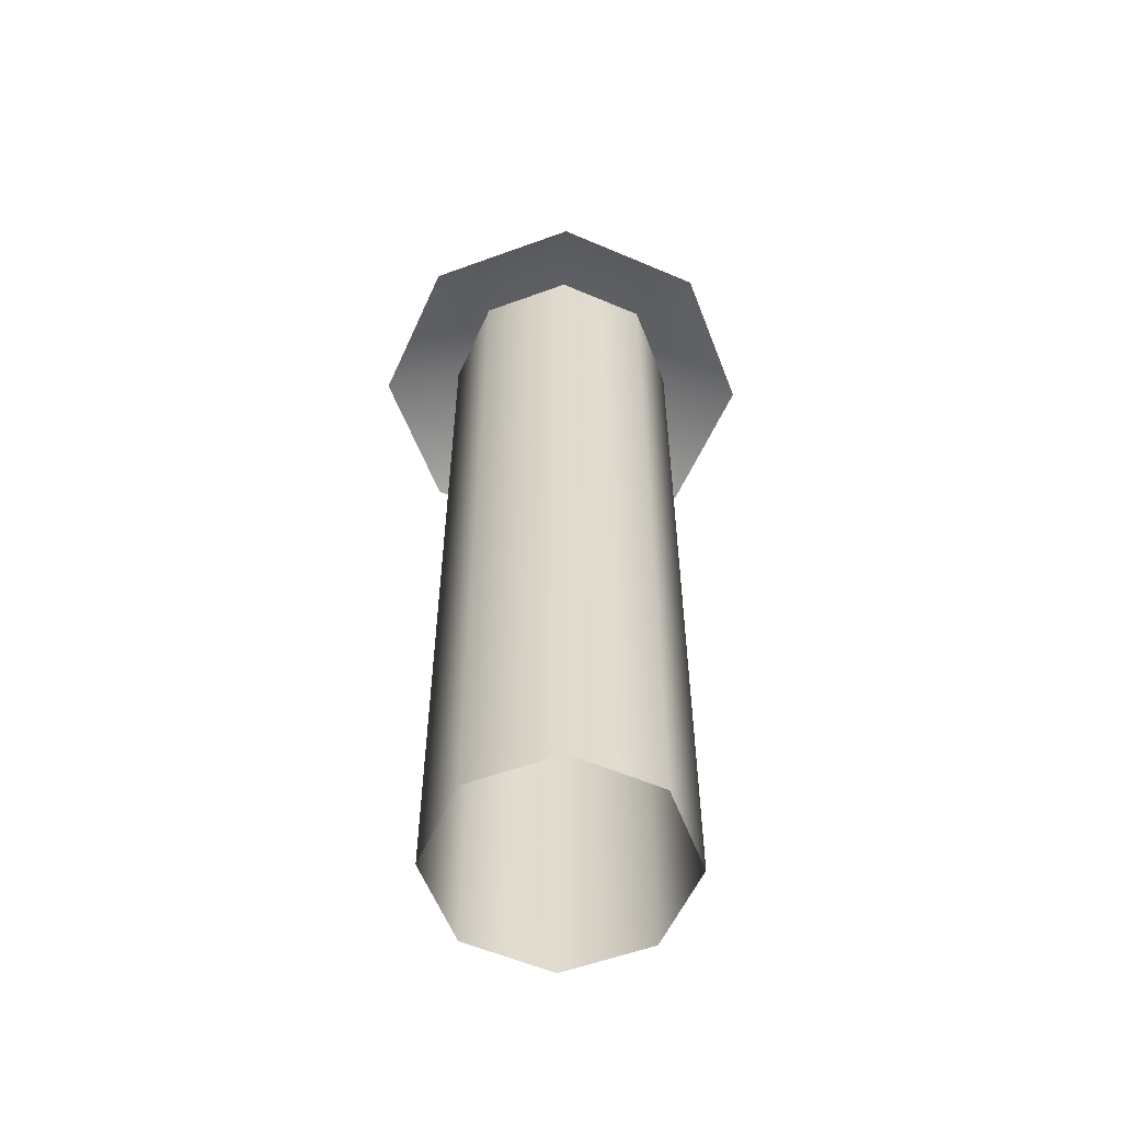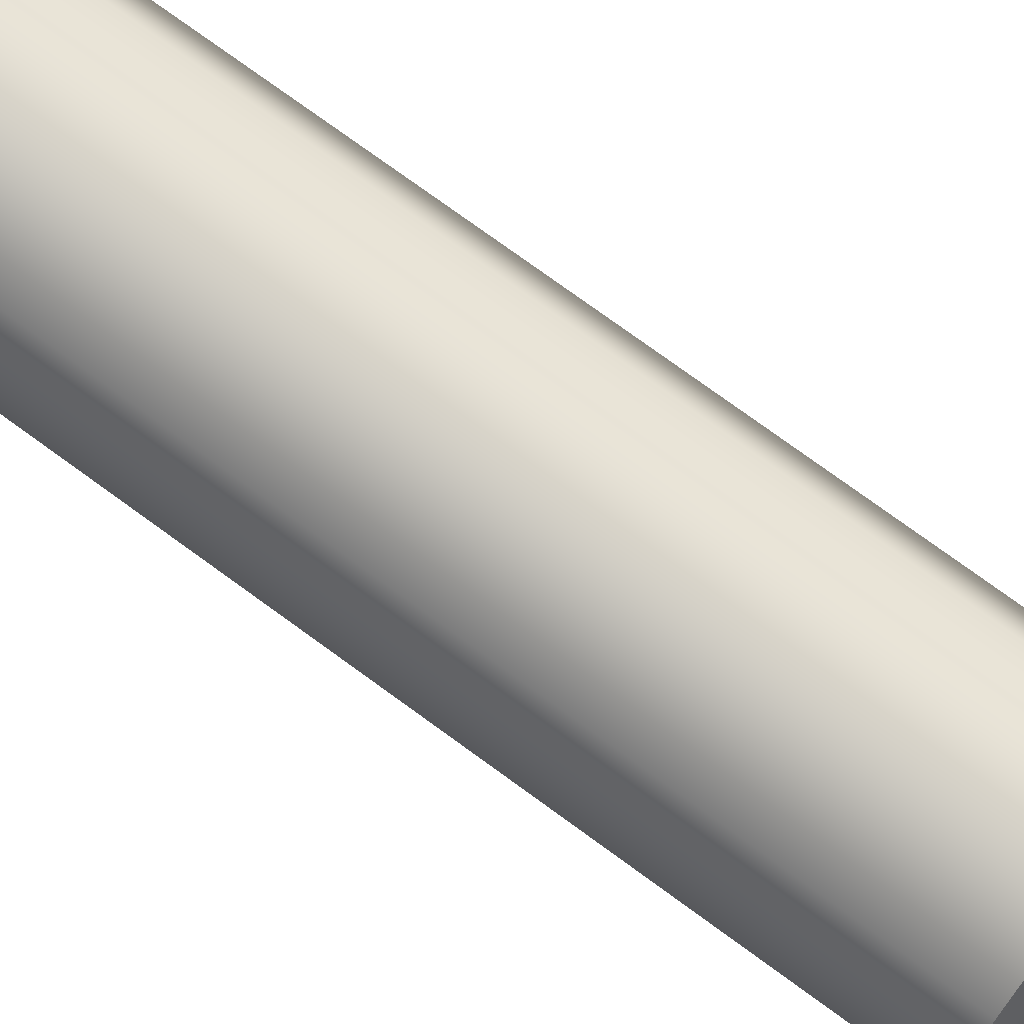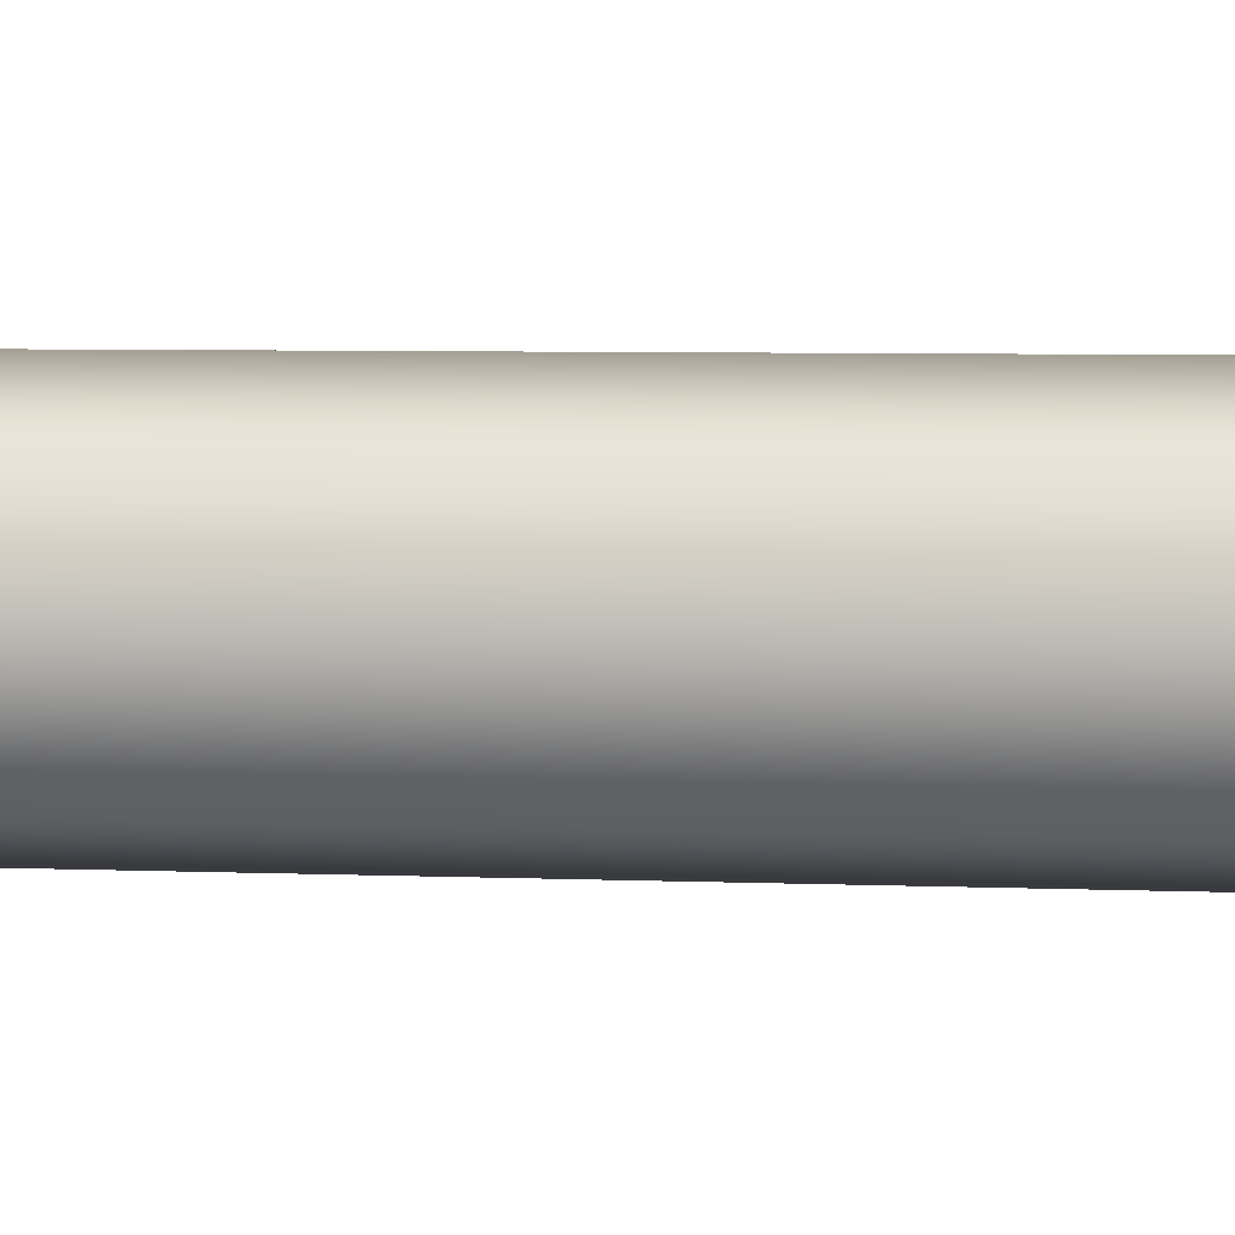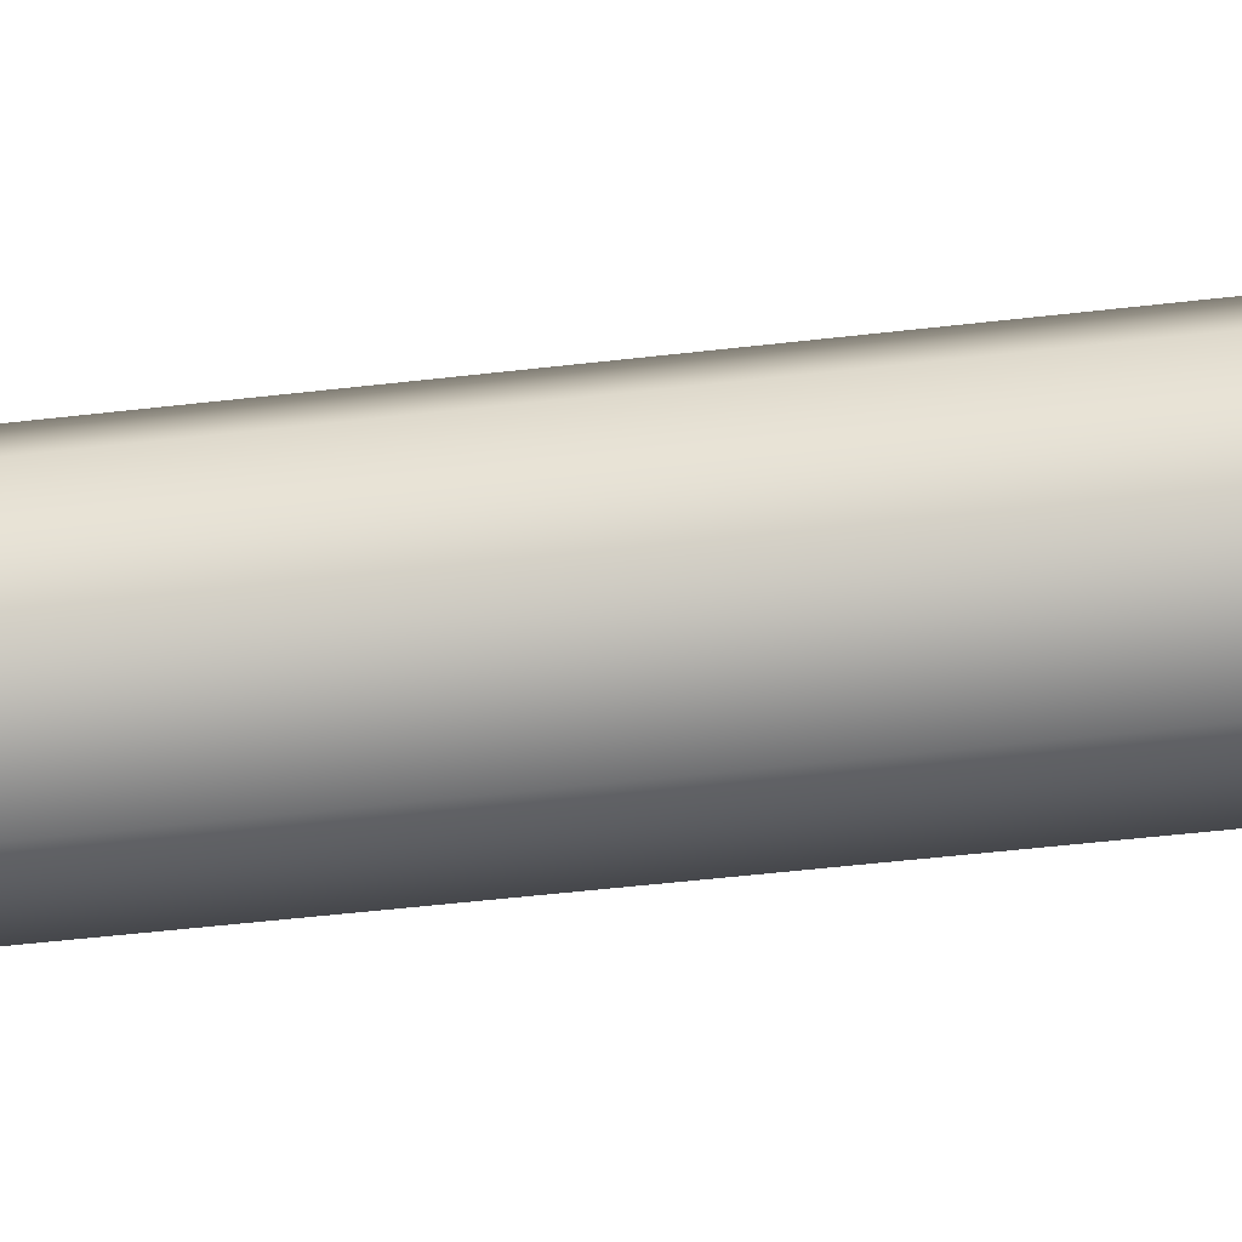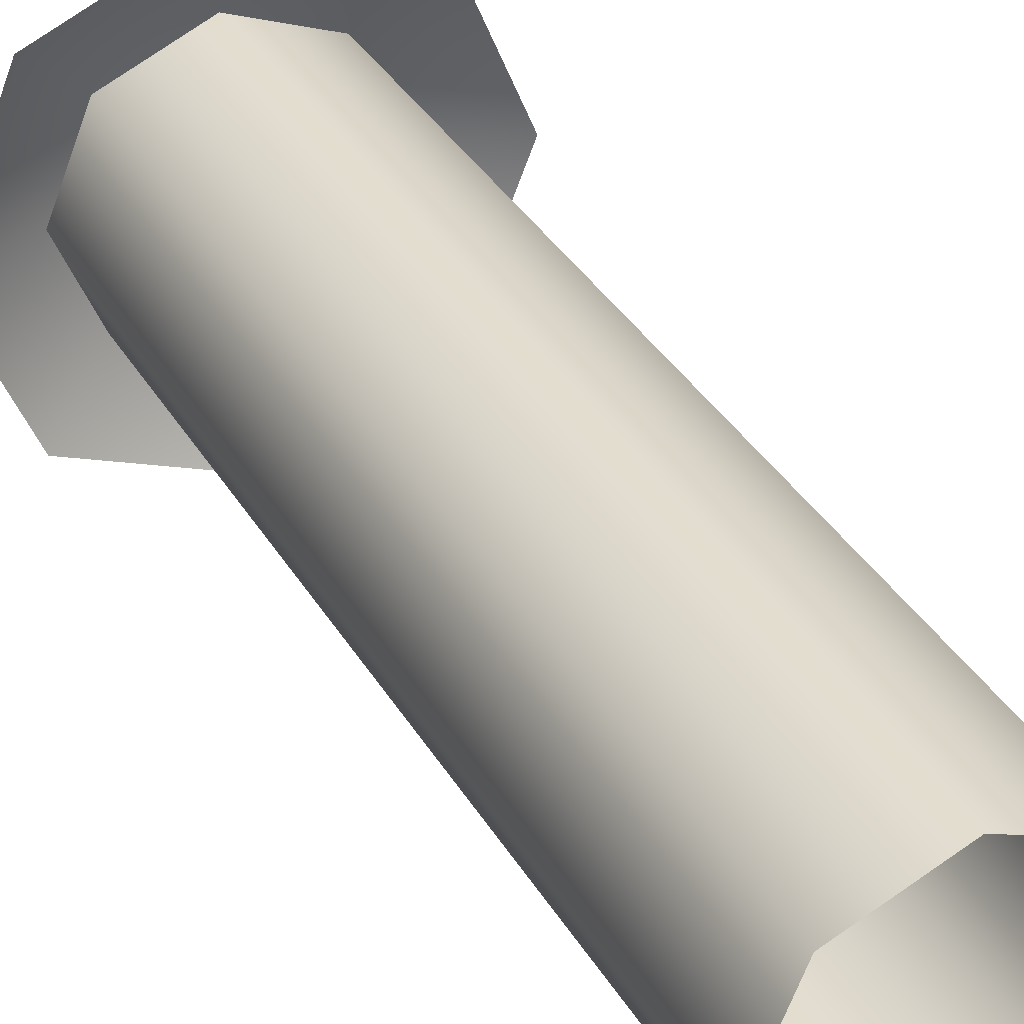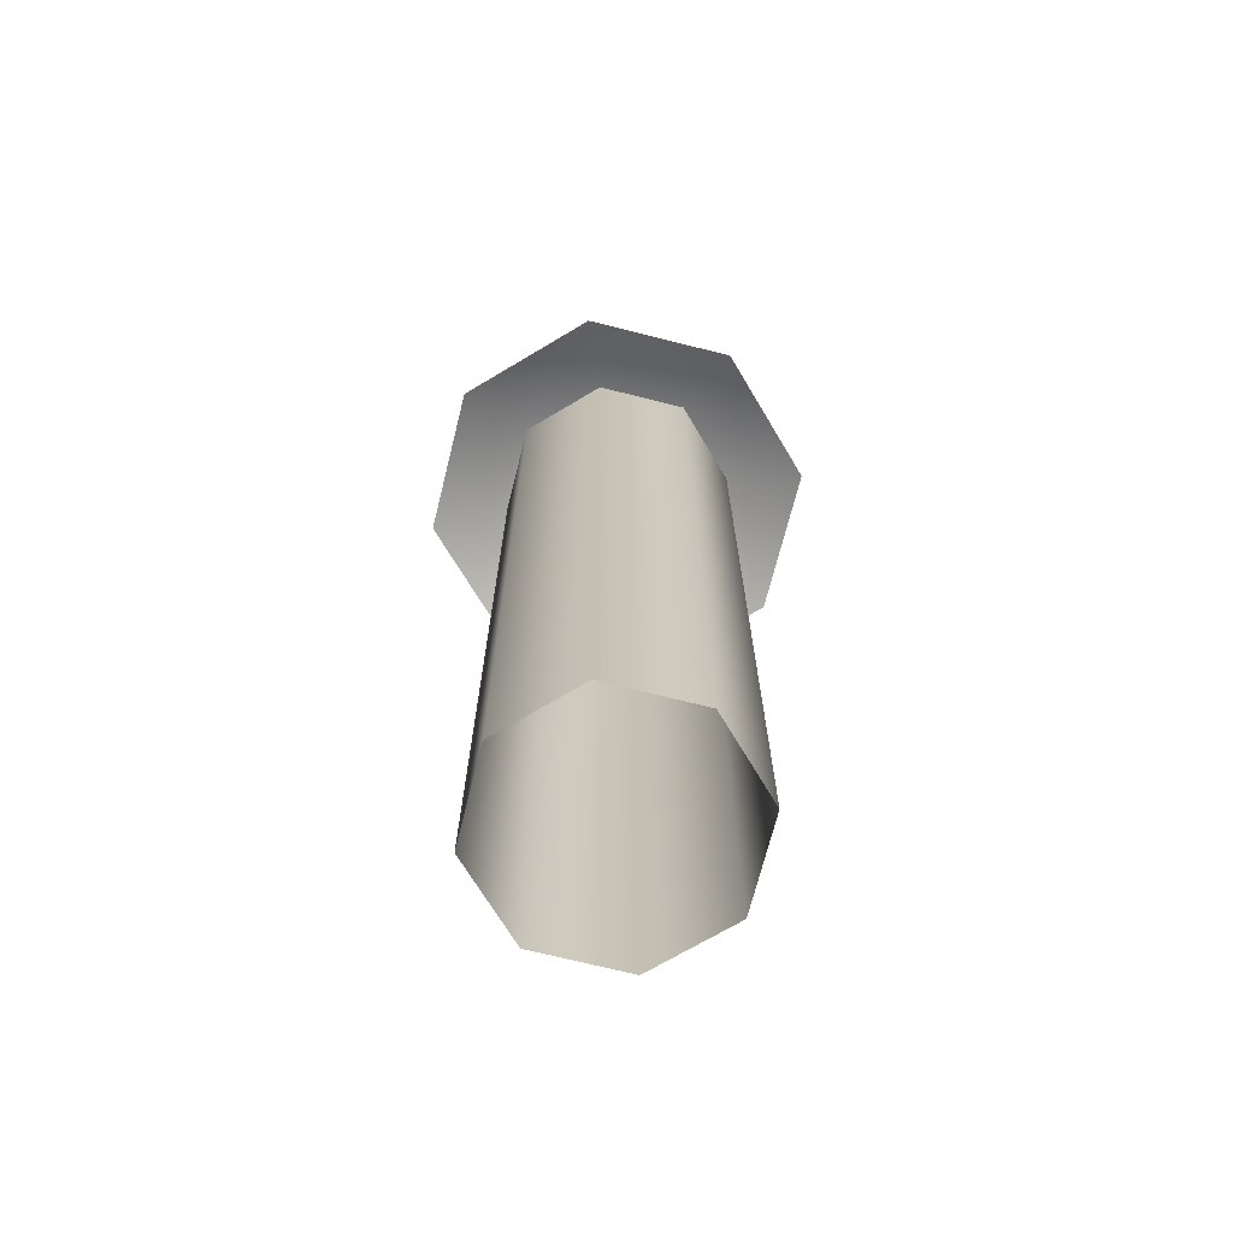
<metadata>
{"format":"obj","ext":"obj","renderer":"f3d","projection":"perspective","resolution":1024,"background":"white","views":[{"elev":-56.8,"azim":-46.6,"up":"+Y"},{"elev":77.5,"azim":125.9,"up":"+Z"},{"elev":5.4,"azim":-82.5,"up":"+Z"},{"elev":-54.9,"azim":96.9,"up":"+Z"},{"elev":35.4,"azim":-26.7,"up":"+Z"},{"elev":-70.2,"azim":-36.6,"up":"+Y"}]}
</metadata>
<code>
g default
v 0.04243 0 -0.04243
v 0 0 -0.06
v -0.04243 0 -0.04243
v -0.06 0 0
v -0.04243 0 0.04243
v 0 0 0.06
v 0.04243 0 0.04243
v 0.06 0 0
v 0.04243 0.4274 -0.04243
v 0 0.4274 -0.06
v -0.04243 0.4274 -0.04243
v -0.06 0.4274 0
v -0.04243 0.4274 0.04243
v 0 0.4274 0.06
v 0.04243 0.4274 0.04243
v 0.06 0.4274 0
v 0.07061 0.4118 -0.07061
v -0 0.4118 -0.09986
v -0.07061 0.4118 -0.07061
v -0.09986 0.4118 0
v -0.07061 0.4118 0.07061
v -0 0.4118 0.09986
v 0.07061 0.4118 0.07061
v 0.09986 0.4118 0
v -0 0.4625 0
g pipe_3
f 2 10 9 1
f 3 11 10 2
f 4 12 11 3
f 5 13 12 4
f 6 14 13 5
f 7 15 14 6
f 8 16 15 7
f 1 9 16 8
f 17 18 25
f 18 19 25
f 19 20 25
f 20 21 25
f 21 22 25
f 22 23 25
f 23 24 25
f 24 17 25

</code>
